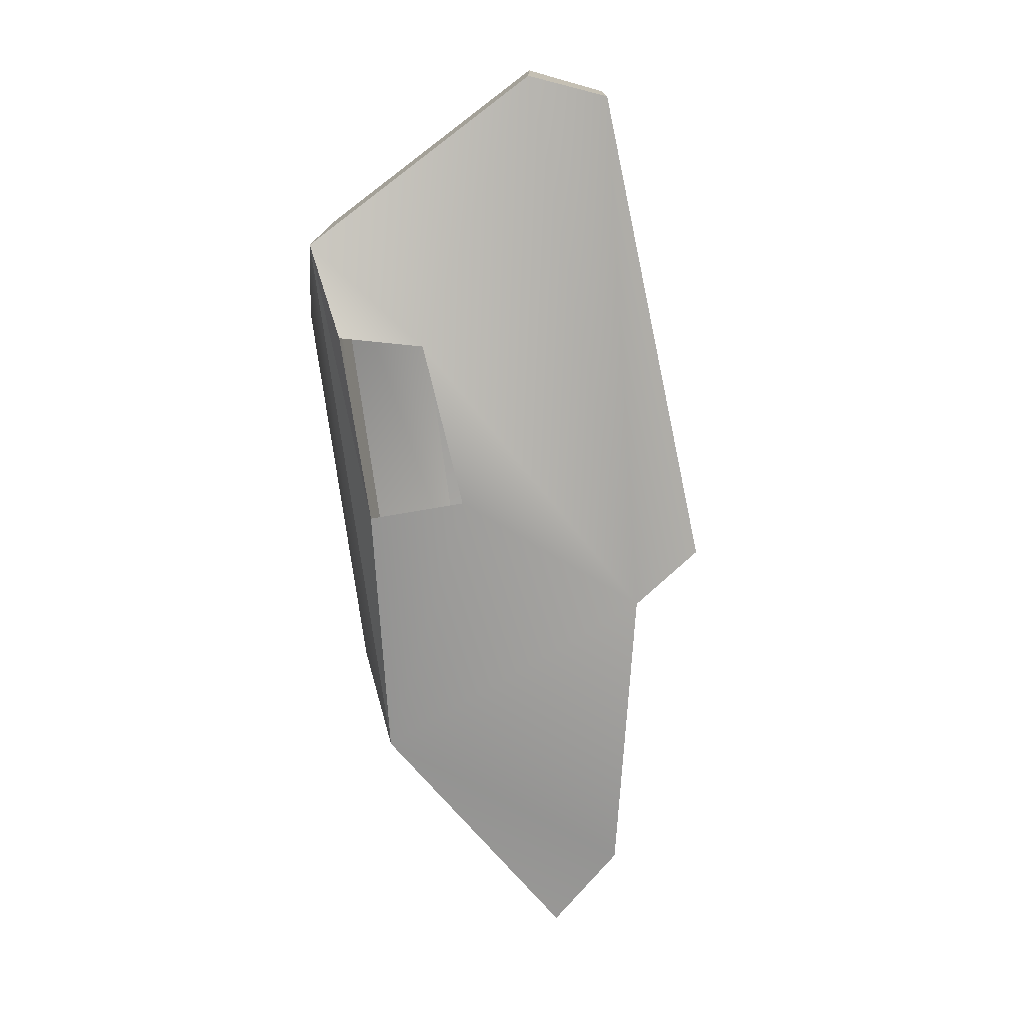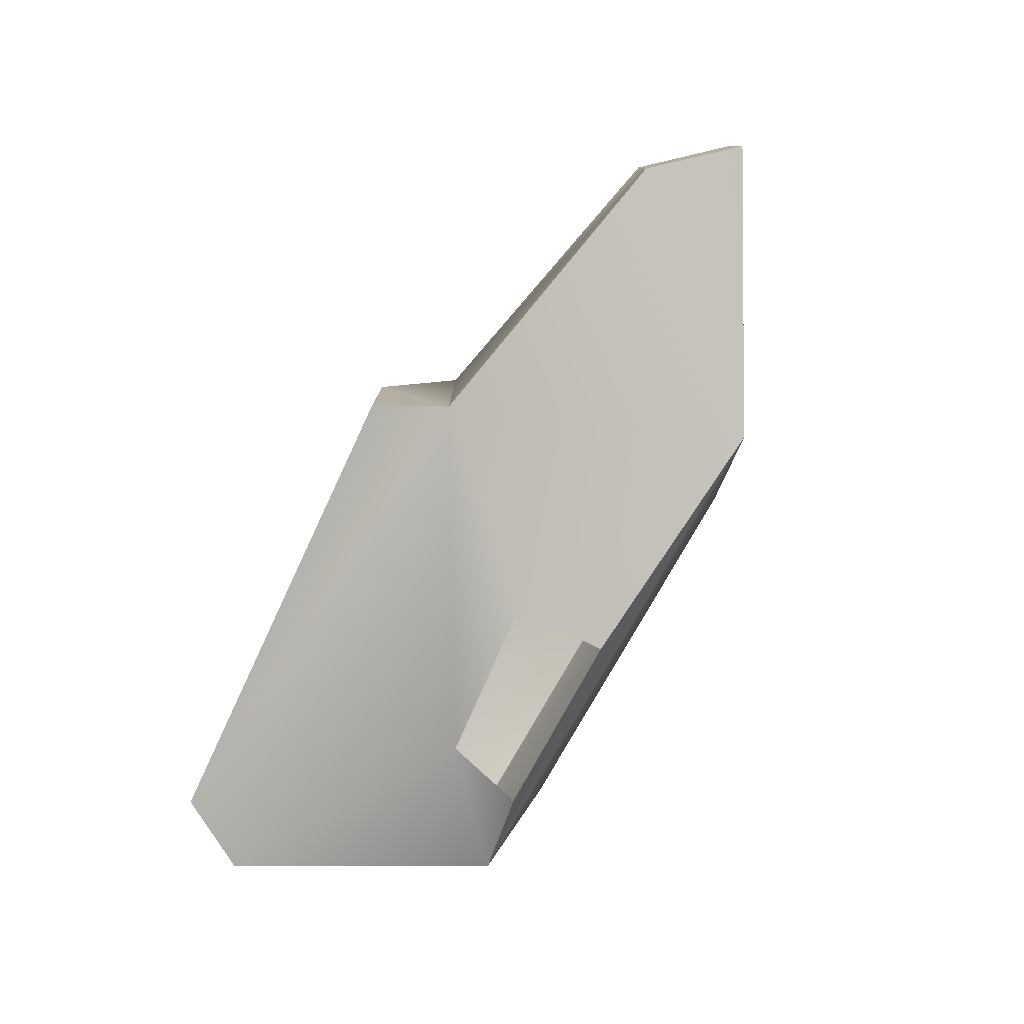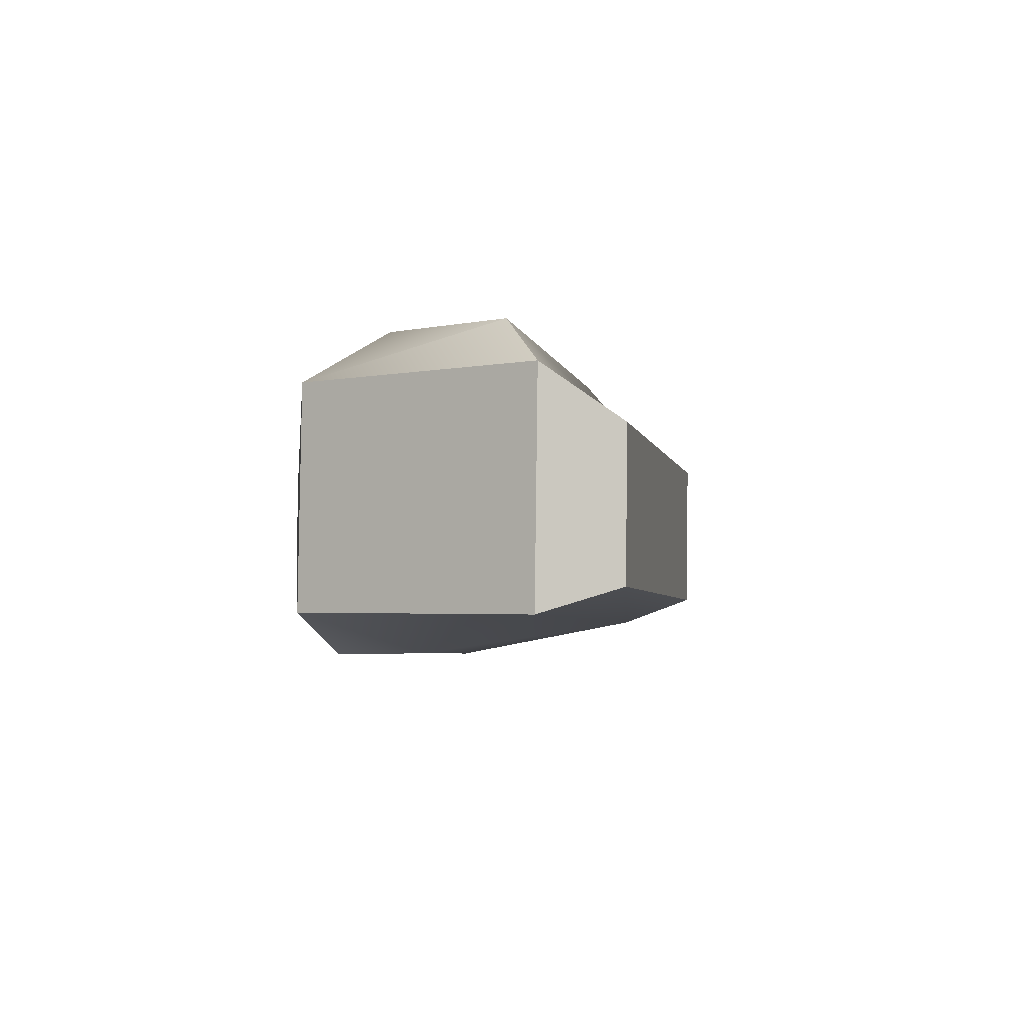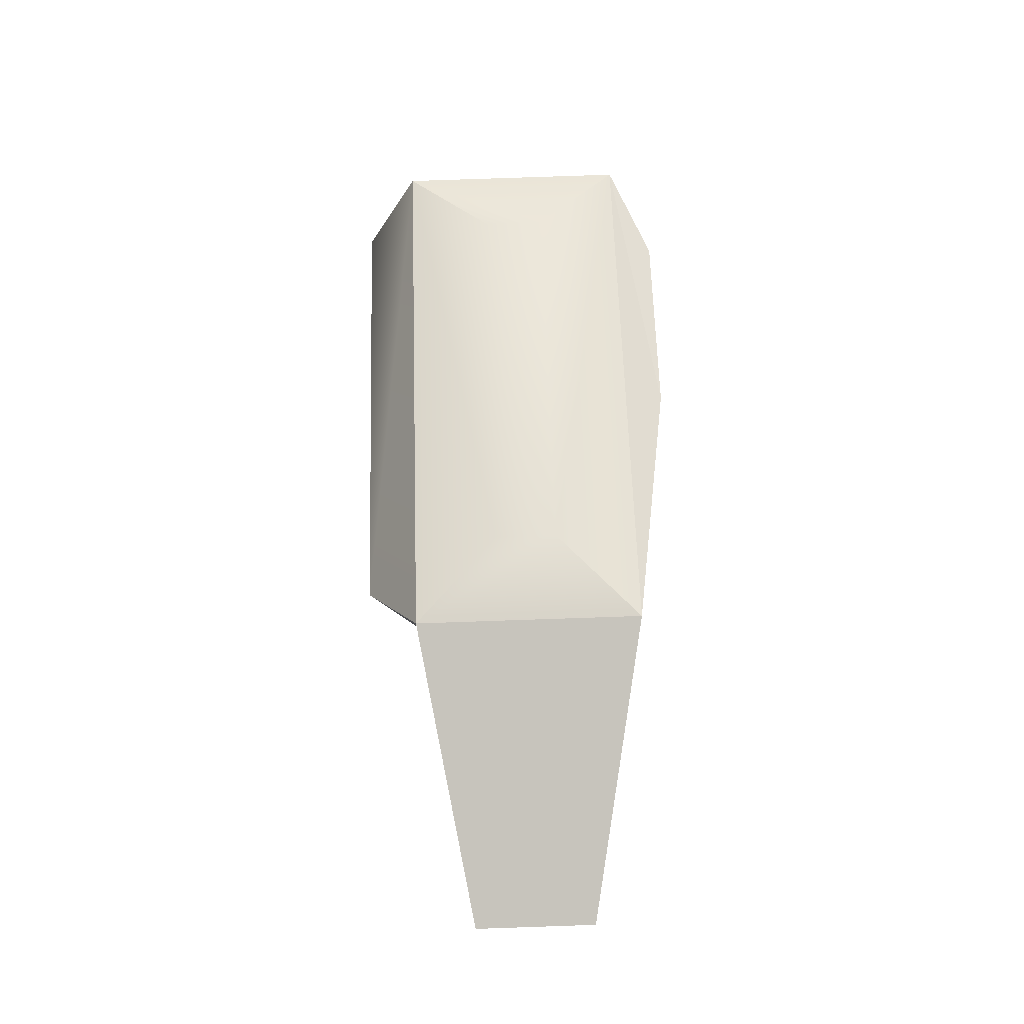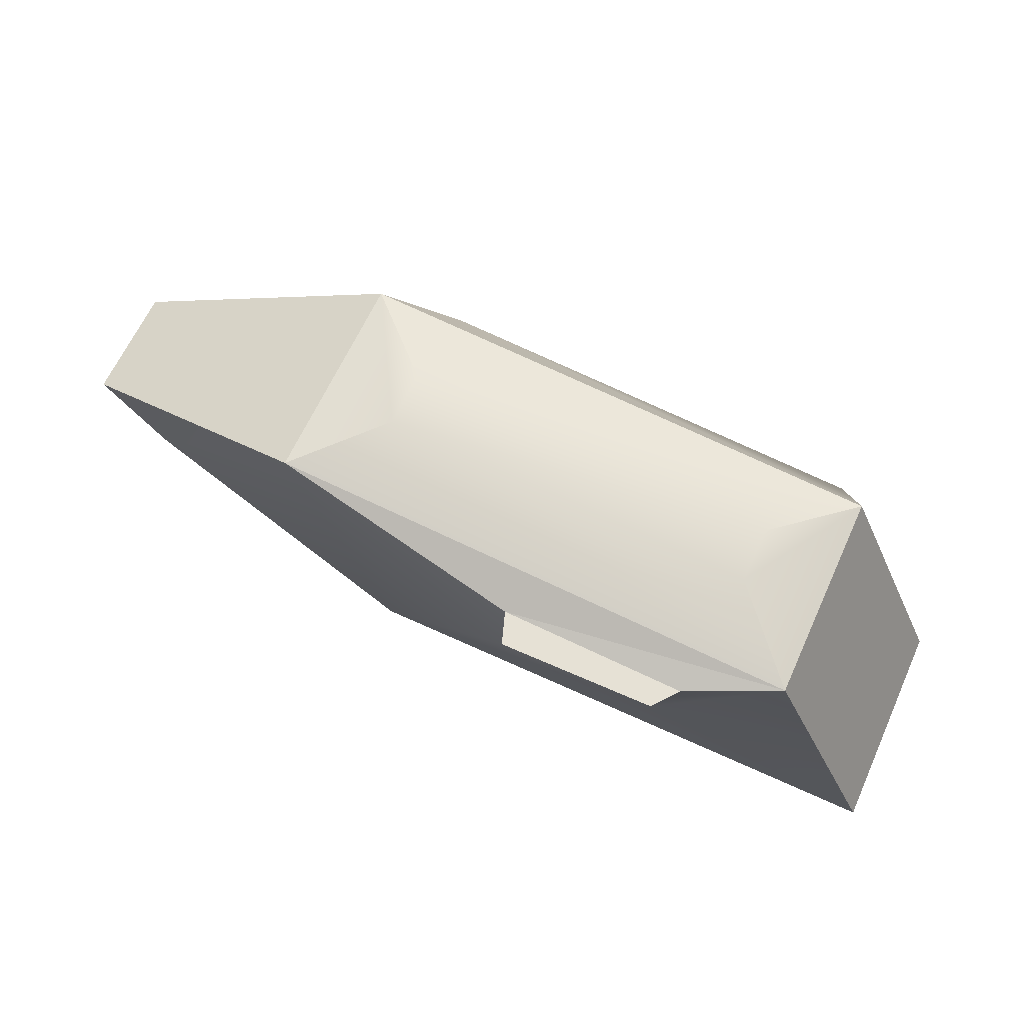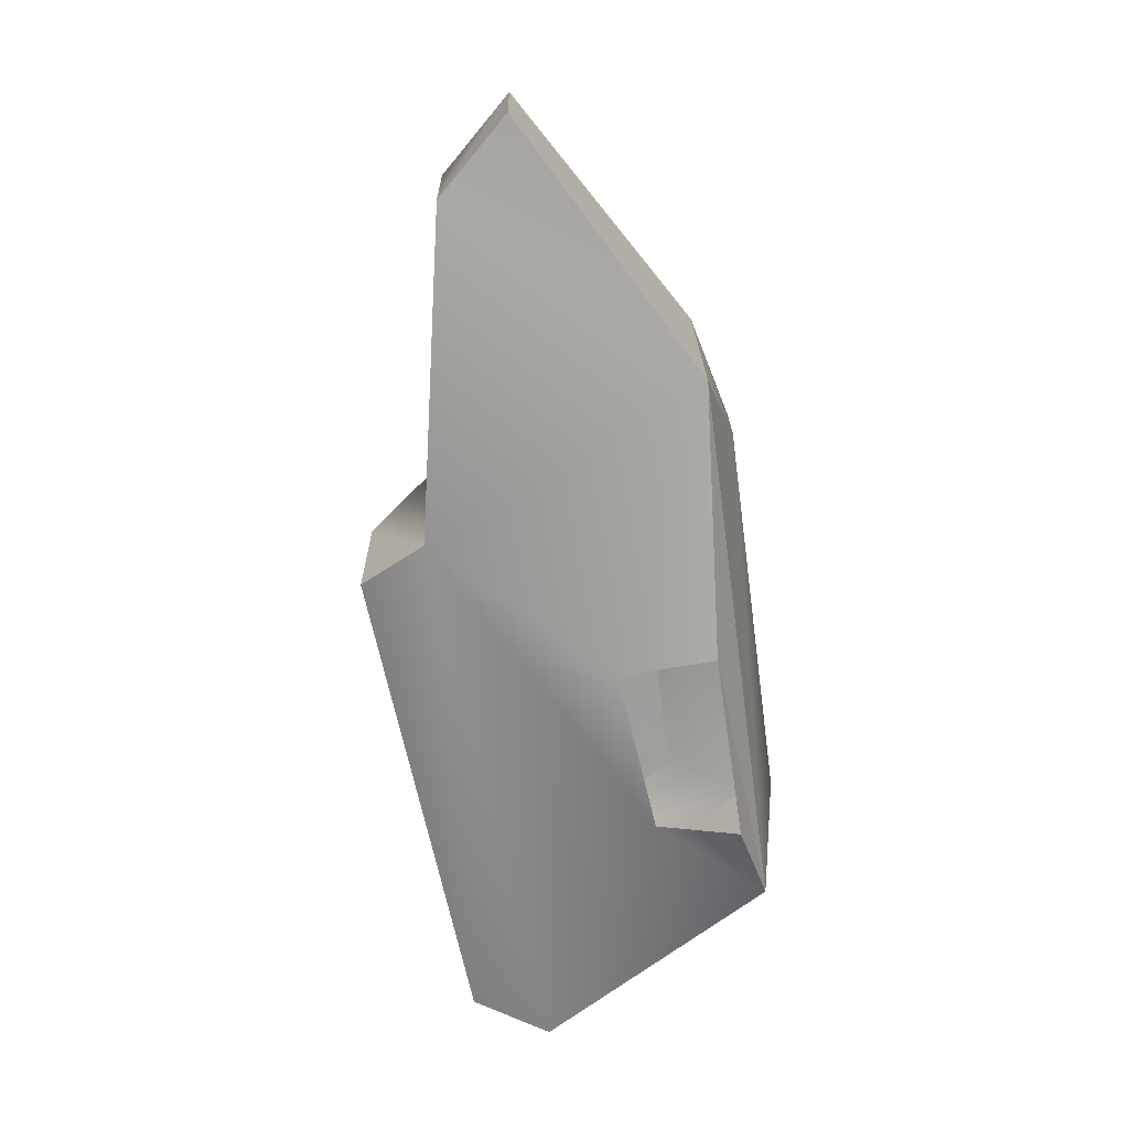
<metadata>
{"format":"obj","ext":"obj","renderer":"f3d","projection":"perspective","resolution":1024,"background":"white","views":[{"elev":-73.9,"azim":102.2,"up":"+Y"},{"elev":-80.0,"azim":-115.0,"up":"+Y"},{"elev":-3.1,"azim":101.8,"up":"+Y"},{"elev":65.2,"azim":-90.6,"up":"+Z"},{"elev":65.3,"azim":25.8,"up":"+Z"},{"elev":-69.2,"azim":-77.8,"up":"+Y"}]}
</metadata>
<code>
v -0.7672 0.8239 0.0296
v 0.4676 0.8504 -0.06791
v -0.5906 0.8239 -0.4183
v -0.5906 0.8239 -0.4183
v 0.6597 0.8454 -0.4214
v 0.5583 0.1133 0.153
v -0.2149 -0.009146 0.1537
v 0.3047 0.000783 0.1203
v -0.9329 0.0813 0.2708
v -0.2149 -0.009146 0.1537
v 0.5583 0.1133 0.153
v -0.2259 -0.009146 -0.1094
v -0.9329 0.0813 0.2708
v -0.6559 0.0813 -0.5316
v -0.2149 -0.009146 0.1537
v 0.2331 0.001688 -0.09914
v 0.878 0.109 -0.5355
v 0.5583 0.1133 0.153
v 0.3047 0.000783 0.1203
v -0.7138 0.3066 0.3114
v 0.3389 0.3291 0.2283
v 0.3354 0.4891 0.2269
v -0.7174 0.4665 0.31
v -1.5 0.2108 -0.304
v -1.681 0.5307 -0.08483
v -1.507 0.5307 -0.3068
v -1.674 0.2108 -0.08204
v -1.5 0.2108 -0.304
v -0.5592 0.1513 -0.7327
v -0.568 0.5449 -0.7362
v 0.7659 0.5687 -0.7396
v 0.7748 0.175 -0.7361
v -0.5592 0.1513 -0.7327
v 0.7659 0.5687 -0.7396
v 0.5451 0.7131 0.1478
v 0.878 0.109 -0.5355
v 0.8647 0.7089 -0.5407
v 0.5451 0.7131 0.1478
v 0.5583 0.1133 0.153
v 0.878 0.109 -0.5355
v -0.7672 0.8239 0.0296
v 0.5451 0.7131 0.1478
v -0.9462 0.6811 0.2656
v -0.7672 0.8239 0.0296
v -0.7672 0.8239 0.0296
v -0.5906 0.8239 -0.4183
v -0.6692 0.6811 -0.5368
v -0.9462 0.6811 0.2656
v 0.6597 0.8454 -0.4214
v 0.8647 0.7089 -0.5407
v 0.6597 0.8454 -0.4214
v 0.8647 0.7089 -0.5407
v 0.6597 0.8454 -0.4214
v 0.878 0.109 -0.5355
v 0.7748 0.175 -0.7361
v 0.7659 0.5687 -0.7396
v 0.8647 0.7089 -0.5407
v 0.878 0.109 -0.5355
v 0.7659 0.5687 -0.7396
v -0.568 0.5449 -0.7362
v 0.8647 0.7089 -0.5407
v 0.7659 0.5687 -0.7396
v -0.6692 0.6811 -0.5368
v 0.8647 0.7089 -0.5407
v -0.568 0.5449 -0.7362
v -0.6559 0.0813 -0.5316
v -0.568 0.5449 -0.7362
v -0.5592 0.1513 -0.7327
v -0.6559 0.0813 -0.5316
v -0.5592 0.1513 -0.7327
v 0.7748 0.175 -0.7361
v -1.5 0.2108 -0.304
v -0.6559 0.0813 -0.5316
v -1.5 0.2108 -0.304
v -1.507 0.5307 -0.3068
v -0.9462 0.6811 0.2656
v -0.6692 0.6811 -0.5368
v -1.681 0.5307 -0.08483
v -0.9462 0.6811 0.2656
v -1.507 0.5307 -0.3068
v -1.674 0.2108 -0.08204
v -0.9462 0.6811 0.2656
v -1.681 0.5307 -0.08483
v -0.9329 0.0813 0.2708
v -0.9462 0.6811 0.2656
v -1.674 0.2108 -0.08204
v -1.674 0.2108 -0.08204
v -1.5 0.2108 -0.304
v 0.5451 0.7131 0.1478
v -0.9462 0.6811 0.2656
v 0.5451 0.7131 0.1478
v 0.5583 0.1133 0.153
v 0.5451 0.7131 0.1478
v 0.5451 0.7131 0.1478
v -0.9329 0.0813 0.2708
v 0.5583 0.1133 0.153
v 0.5583 0.1133 0.153
v -0.9462 0.6811 0.2656
v -0.9329 0.0813 0.2708
v -0.9462 0.6811 0.2656
g Engines
f 1 2 3
f 4 2 5
f 6 7 8
f 9 10 11
f 12 13 14
f 15 13 12
f 16 12 14
f 16 14 17
f 18 16 17
f 18 19 16
f 20 21 22
f 23 20 22
f 24 25 26
f 27 25 28
f 29 30 31
f 32 33 34
f 35 36 37
f 38 39 40
f 41 42 2
f 43 42 44
f 45 46 47
f 48 45 47
f 47 49 50
f 46 49 47
f 51 42 52
f 2 42 53
f 54 55 56
f 57 58 59
f 60 61 62
f 63 64 65
f 66 47 67
f 68 69 67
f 14 70 71
f 17 14 71
f 72 26 47
f 73 74 47
f 75 76 77
f 78 79 80
f 81 82 83
f 84 85 86
f 13 87 88
f 13 88 14
f 23 22 89
f 90 23 91
f 21 92 93
f 22 21 94
f 20 95 96
f 21 20 97
f 20 23 98
f 99 20 100

</code>
